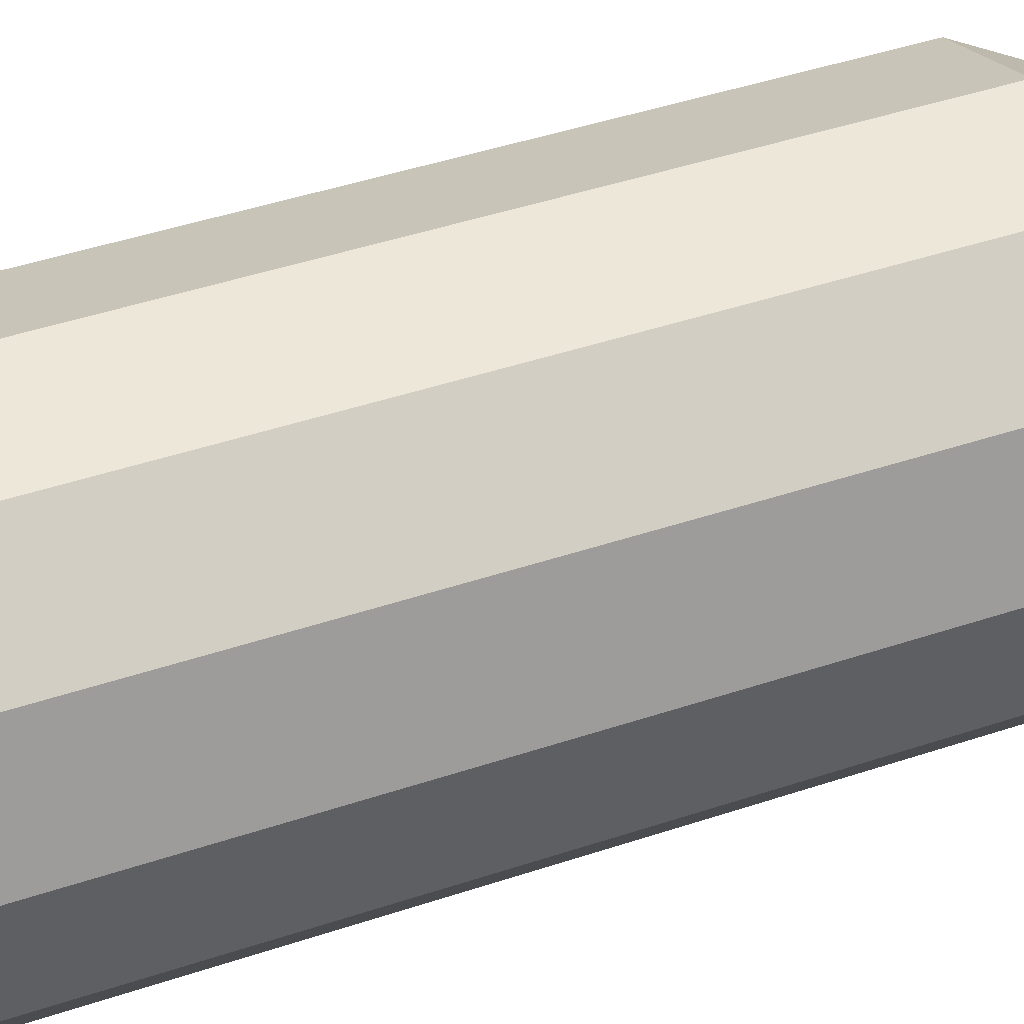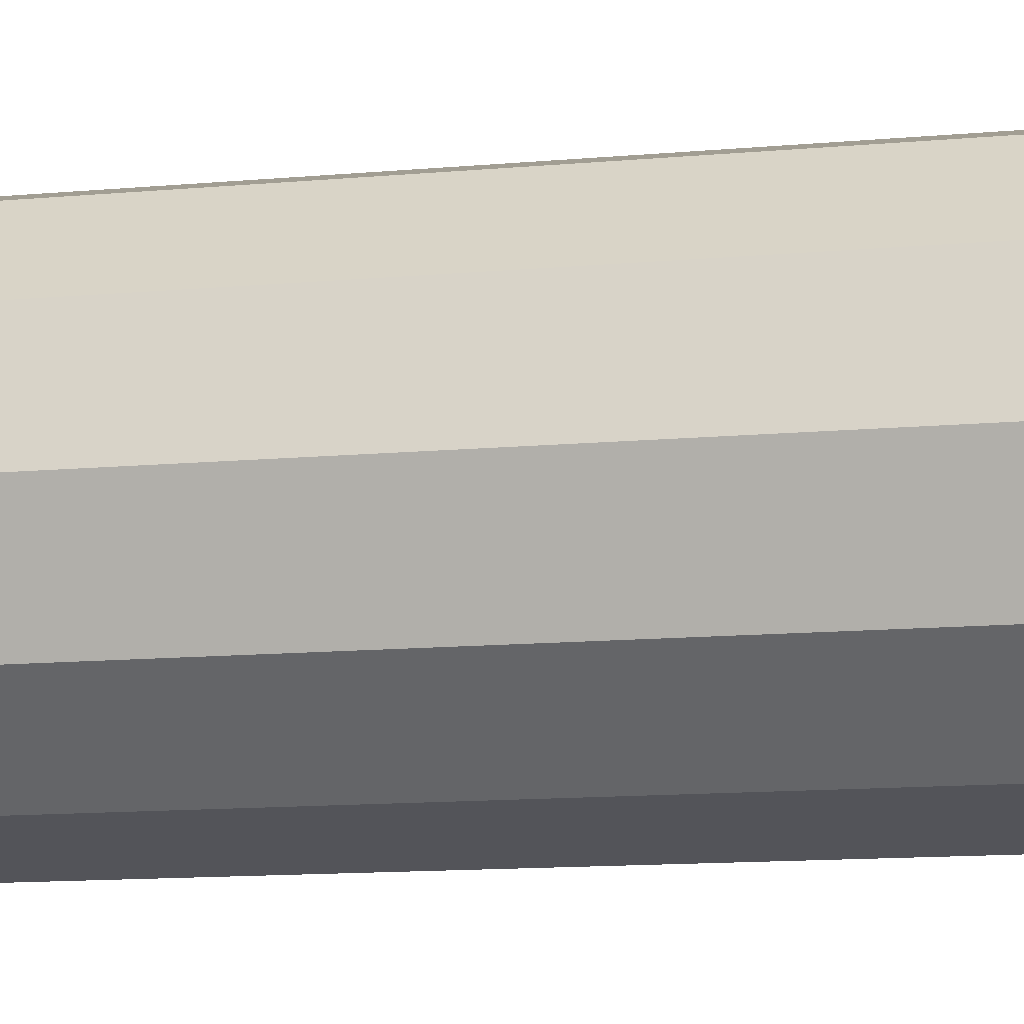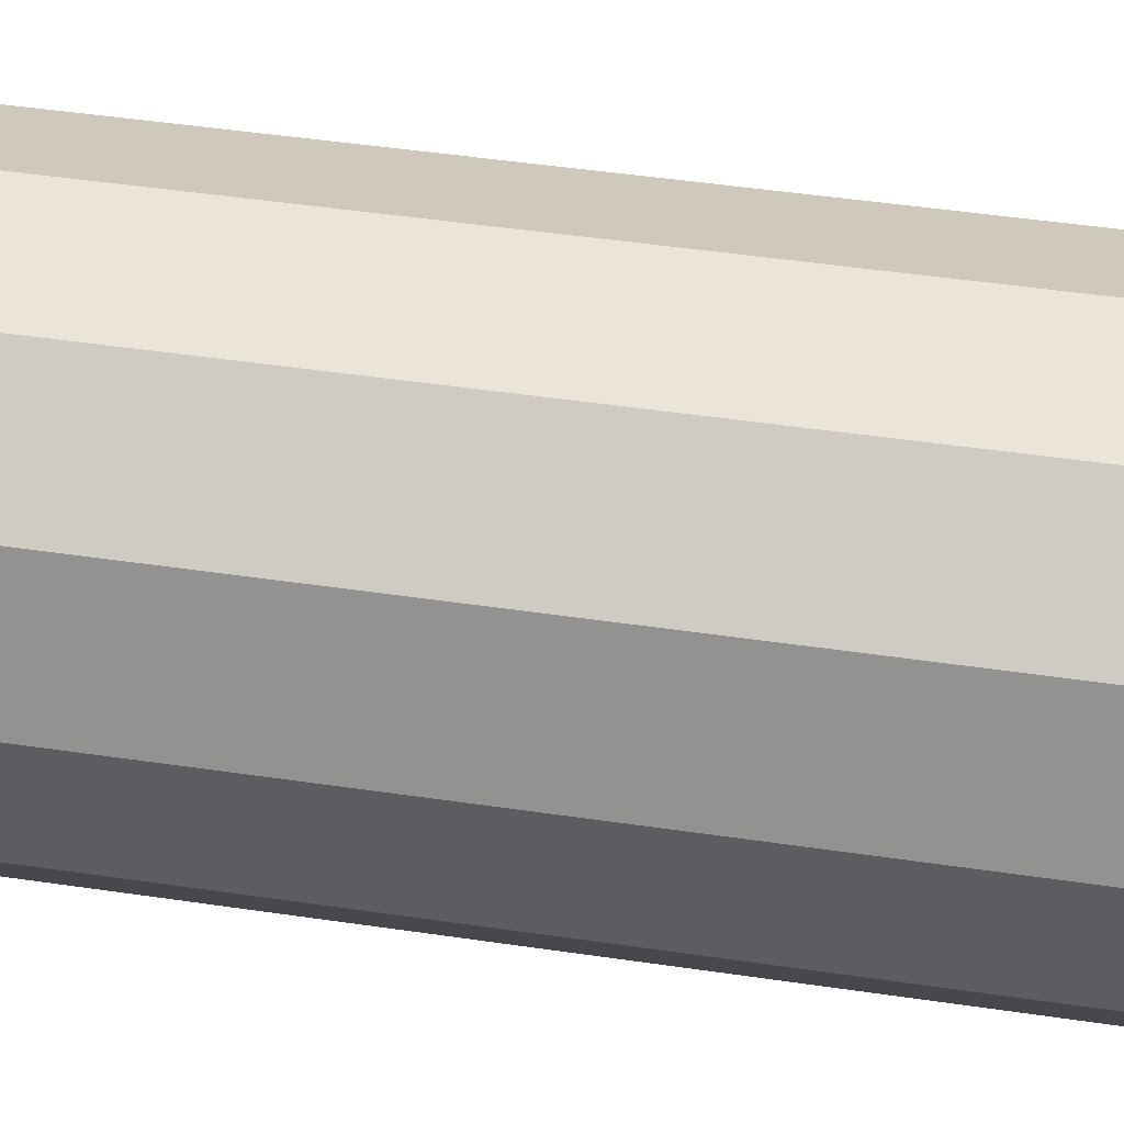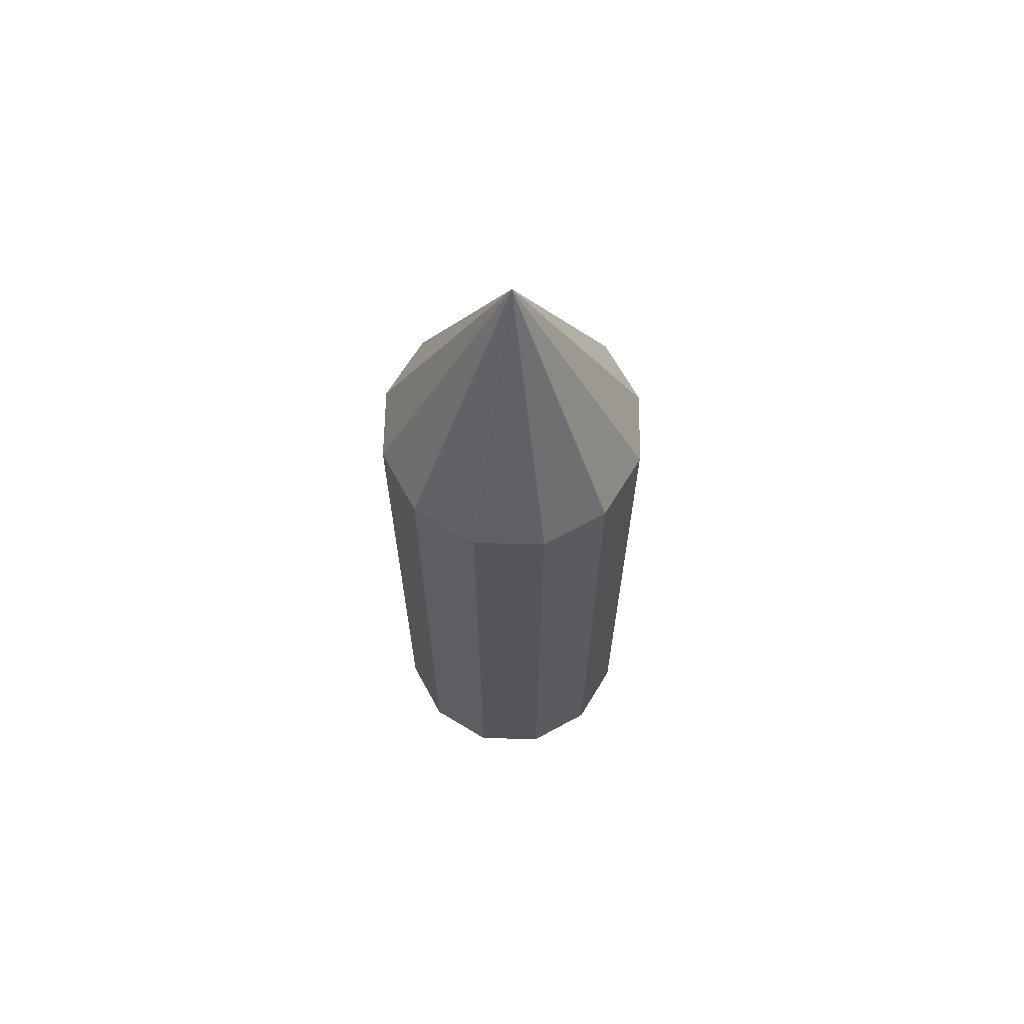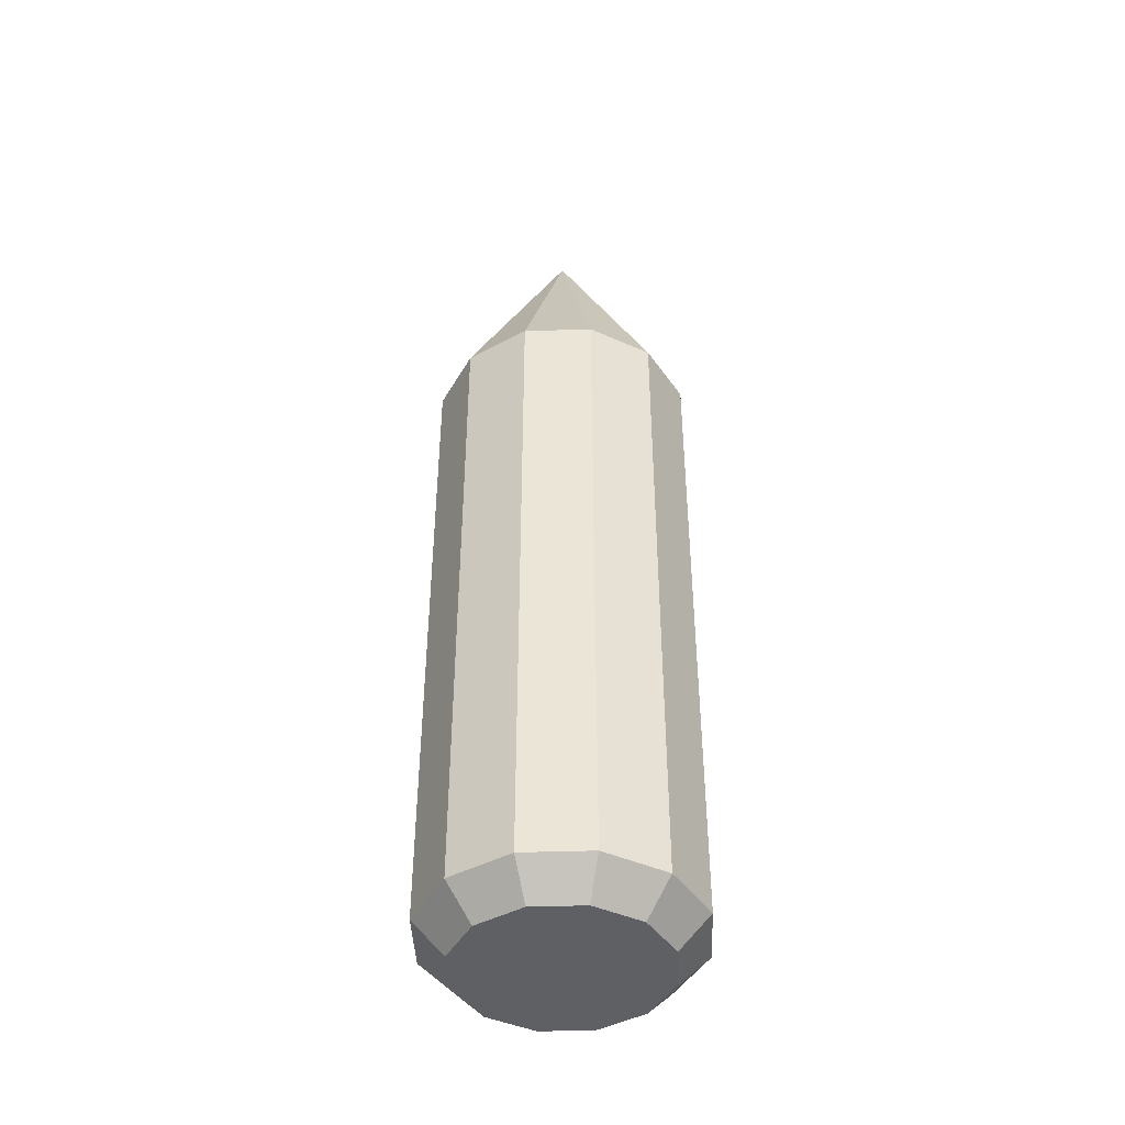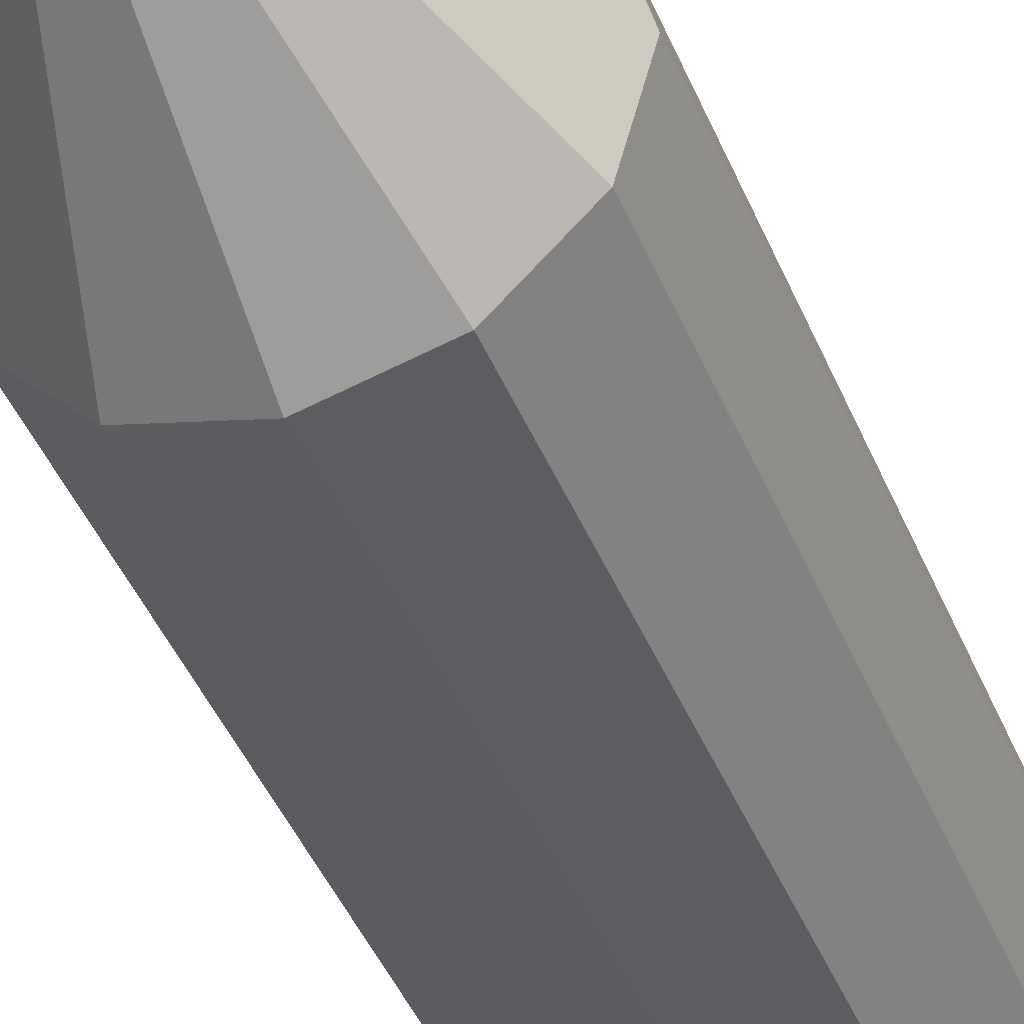
<metadata>
{"format":"obj","ext":"obj","renderer":"f3d","projection":"perspective","resolution":1024,"background":"white","views":[{"elev":35.6,"azim":-115.2,"up":"+Y"},{"elev":-9.4,"azim":105.9,"up":"+Y"},{"elev":36.7,"azim":101.6,"up":"+Y"},{"elev":66.1,"azim":46.3,"up":"+Z"},{"elev":-43.7,"azim":-72.8,"up":"+Z"},{"elev":-41.0,"azim":20.5,"up":"+Y"}]}
</metadata>
<code>
o Cone.001_Cone.002
v 0.25 0.433 0.1203
v 0 0.5 2.603
v 0.25 0.433 2.603
v 0.433 0.25 2.603
v 0.5 -0 2.603
v 0.433 -0.25 2.603
v 0.25 -0.433 2.603
v 0 -0.5 2.603
v -0.25 -0.433 2.603
v -0.433 -0.25 2.603
v -0.5 -0 2.603
v -0.433 0.25 2.603
v -0.25 0.433 2.603
v 0 0 3.603
v 0 0 0
v -0 0.3805 0
v 0.1903 0.3296 0
v 0.3296 0.1903 0
v 0.3805 -0 0
v 0.3296 -0.1903 0
v 0.1903 -0.3296 0
v 0 -0.3805 0
v -0.1903 -0.3296 0
v -0.3296 -0.1903 0
v -0.3805 -0 0
v -0.3296 0.1903 0
v -0.1903 0.3296 0
v 0.433 0.25 0.1203
v 0.5 -0 0.1203
v 0.433 -0.25 0.1203
v 0.25 -0.433 0.1203
v 0 -0.5 0.1203
v -0.25 -0.433 0.1203
v -0.433 -0.25 0.1203
v -0.5 -0 0.1203
v -0.433 0.25 0.1203
v 0 0.5 0.1203
v -0.25 0.433 0.1203
f 1 17 16
f 1 28 18
f 29 19 18
f 29 30 20
f 30 31 21
f 31 32 22
f 33 23 22
f 34 24 23
f 35 25 24
f 36 26 25
f 38 27 26
f 37 16 27
f 2 14 3
f 3 14 4
f 4 14 5
f 5 14 6
f 6 14 7
f 7 14 8
f 8 14 9
f 9 14 10
f 10 14 11
f 11 14 12
f 12 14 13
f 13 14 2
f 15 16 17
f 15 17 18
f 15 18 19
f 15 19 20
f 15 20 21
f 15 21 22
f 15 22 23
f 15 23 24
f 15 24 25
f 15 25 26
f 15 26 27
f 15 27 16
f 3 1 37
f 4 28 1
f 5 29 28
f 6 30 29
f 7 31 30
f 8 32 31
f 9 33 32
f 9 10 34
f 11 35 34
f 12 36 35
f 13 38 36
f 13 2 37
f 37 1 16
f 17 1 18
f 28 29 18
f 19 29 20
f 20 30 21
f 21 31 22
f 32 33 22
f 33 34 23
f 34 35 24
f 35 36 25
f 36 38 26
f 38 37 27
f 2 3 37
f 3 4 1
f 4 5 28
f 5 6 29
f 6 7 30
f 7 8 31
f 8 9 32
f 33 9 34
f 10 11 34
f 11 12 35
f 12 13 36
f 38 13 37

</code>
